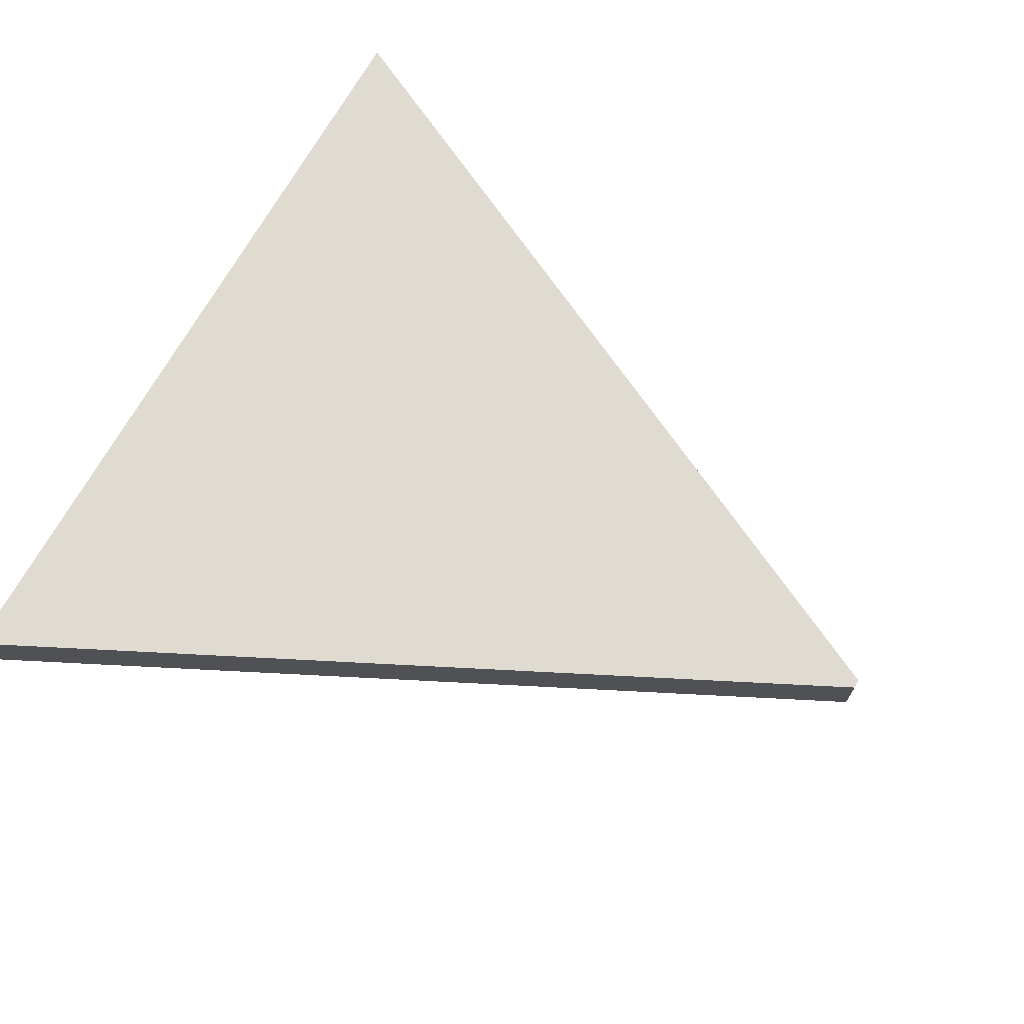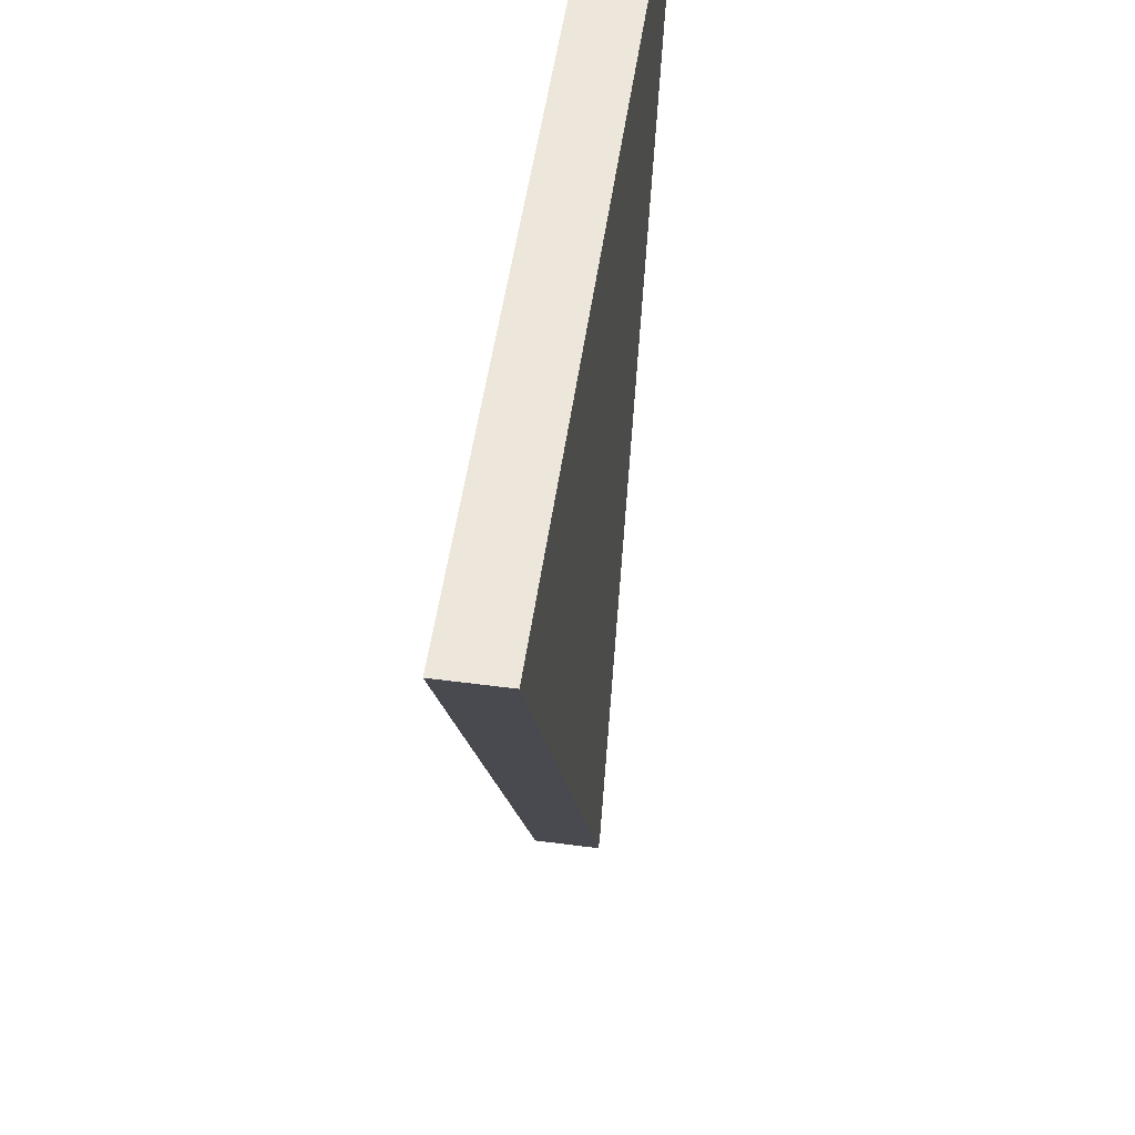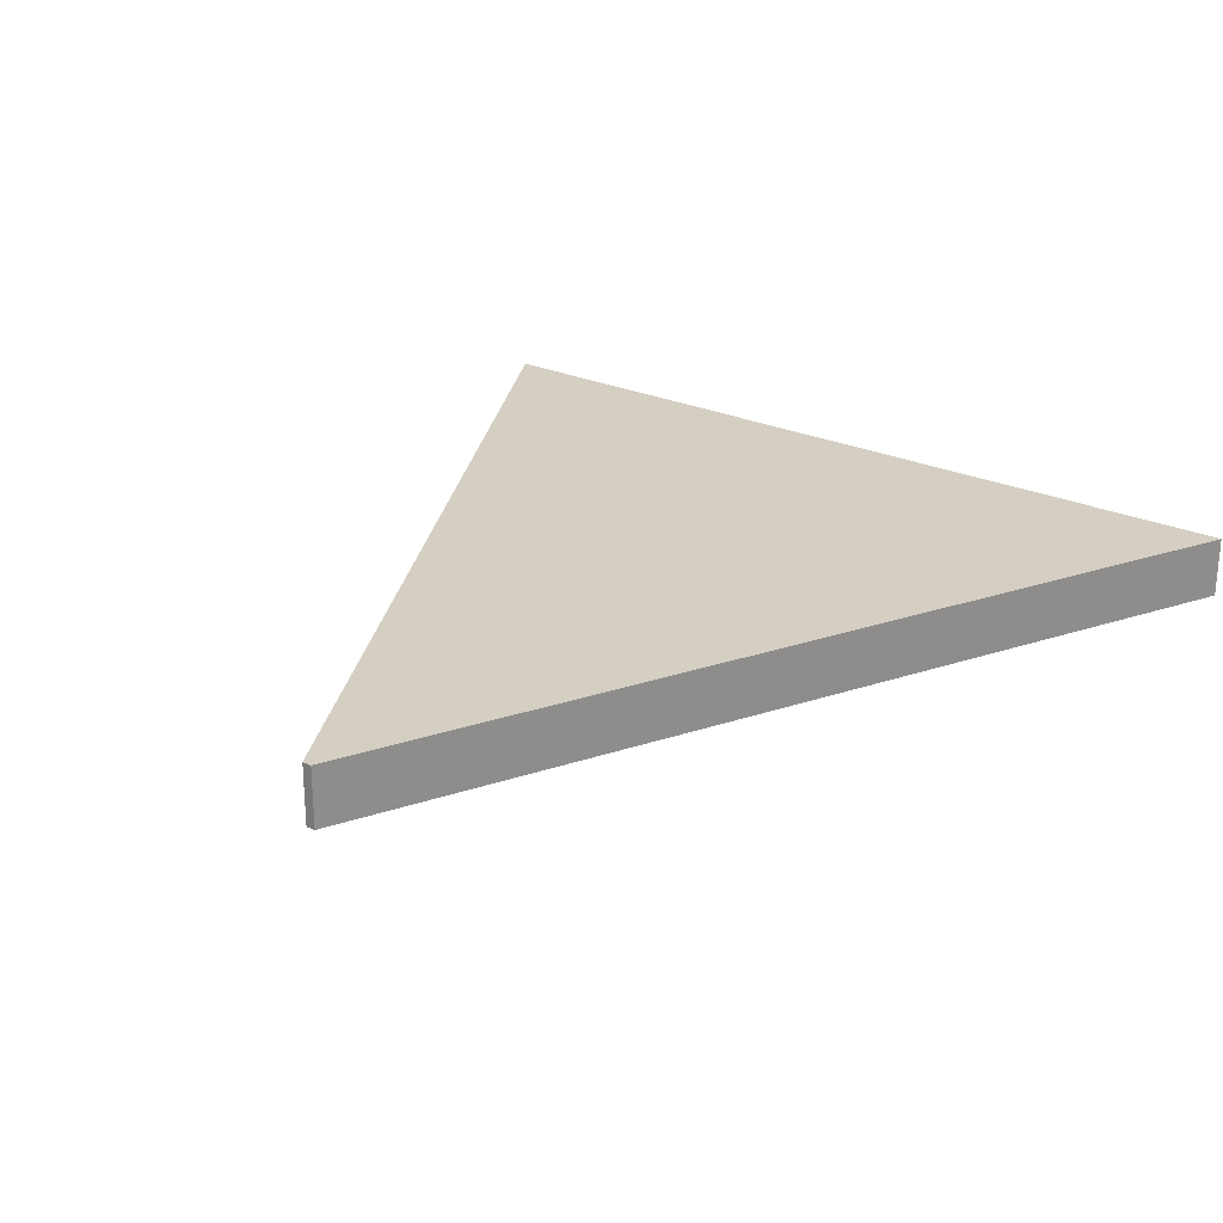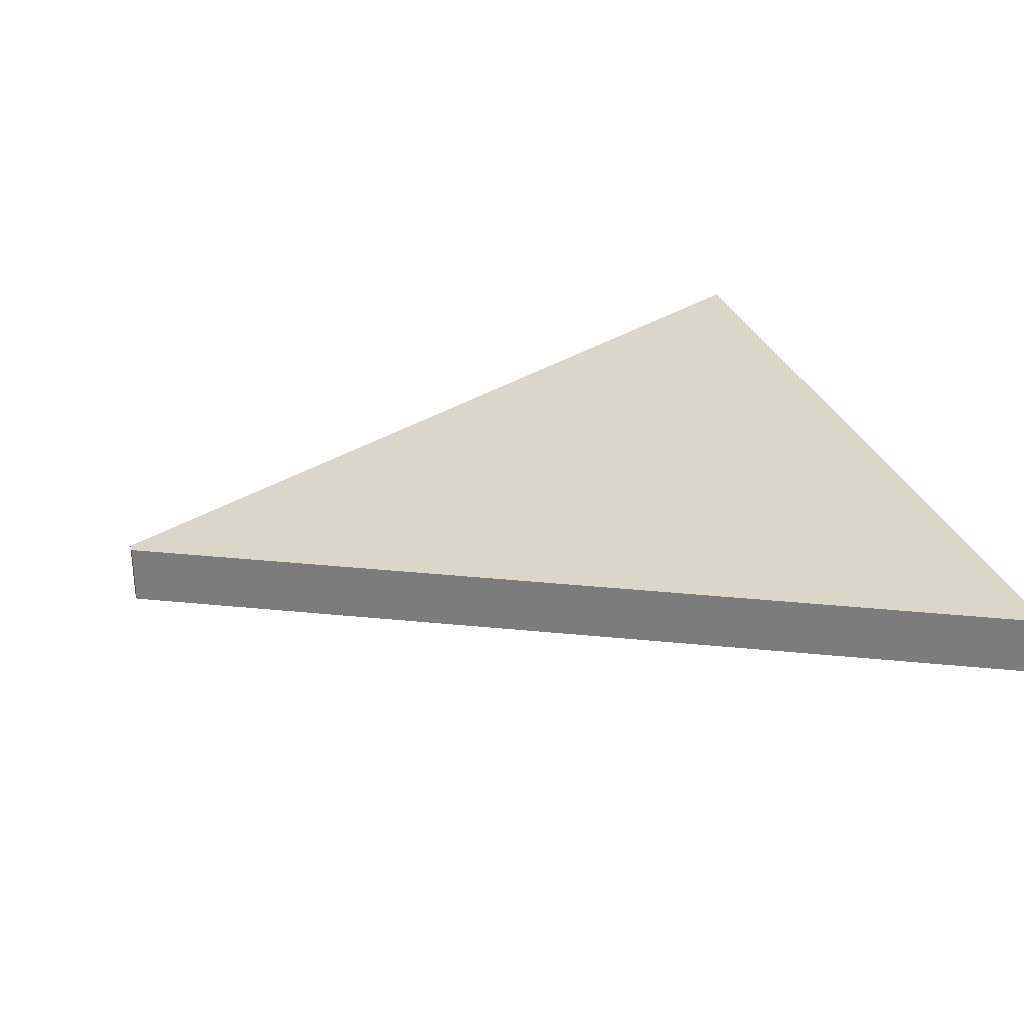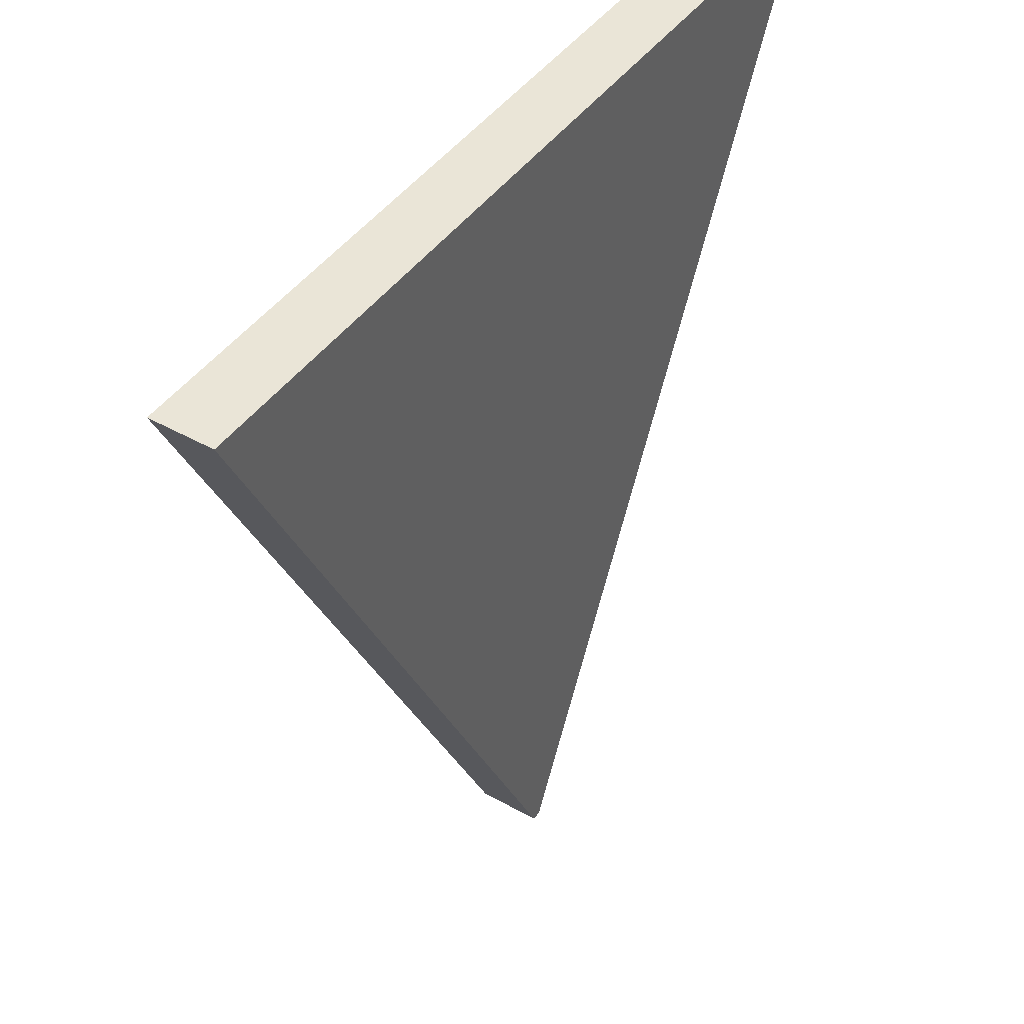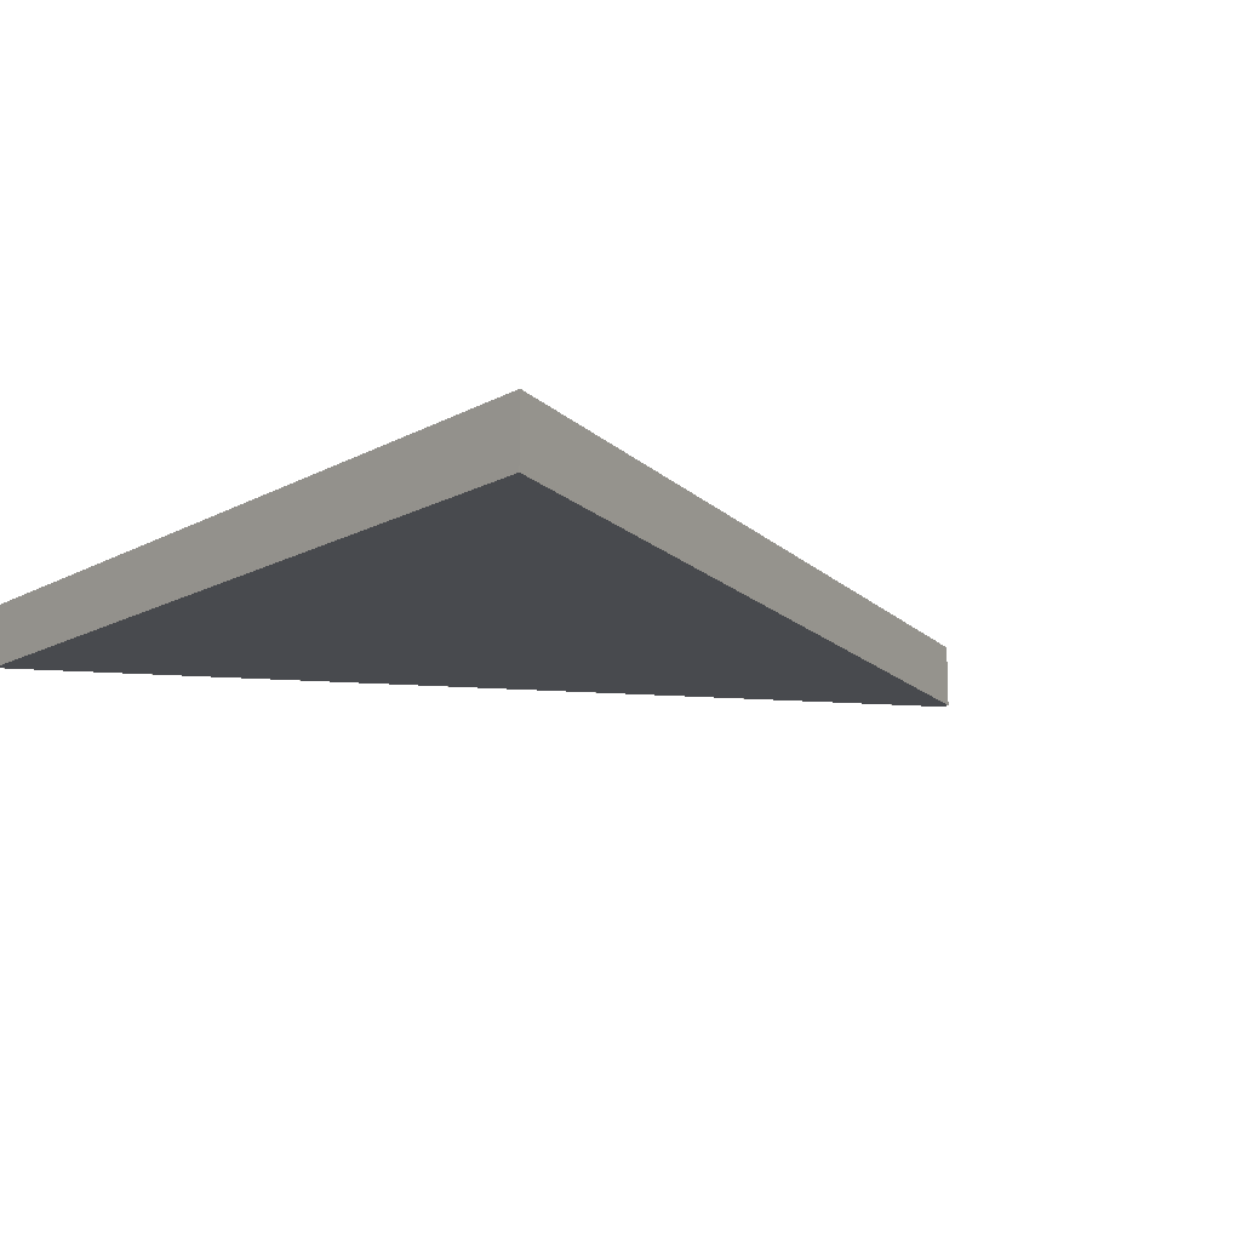
<metadata>
{"format":"obj","ext":"obj","renderer":"f3d","projection":"perspective","resolution":1024,"background":"white","views":[{"elev":70.0,"azim":119.3,"up":"+Y"},{"elev":52.2,"azim":98.1,"up":"+Z"},{"elev":25.8,"azim":-144.5,"up":"+Y"},{"elev":29.8,"azim":-107.8,"up":"+Y"},{"elev":44.4,"azim":123.4,"up":"+Z"},{"elev":-12.8,"azim":51.7,"up":"+Y"}]}
</metadata>
<code>
o Plane
v -1 0 1
v 1 0 1
v -0.01071 0 -1
v 0.01071 0 -1
v -1 -0.1429 1
v 1 -0.1429 1
v -0.01071 -0.1429 -1
v 0.01071 -0.1429 -1
f 1 3 4 2
f 5 6 8 7
f 2 4 8 6
f 3 1 5 7
f 4 3 7 8
f 1 2 6 5

</code>
